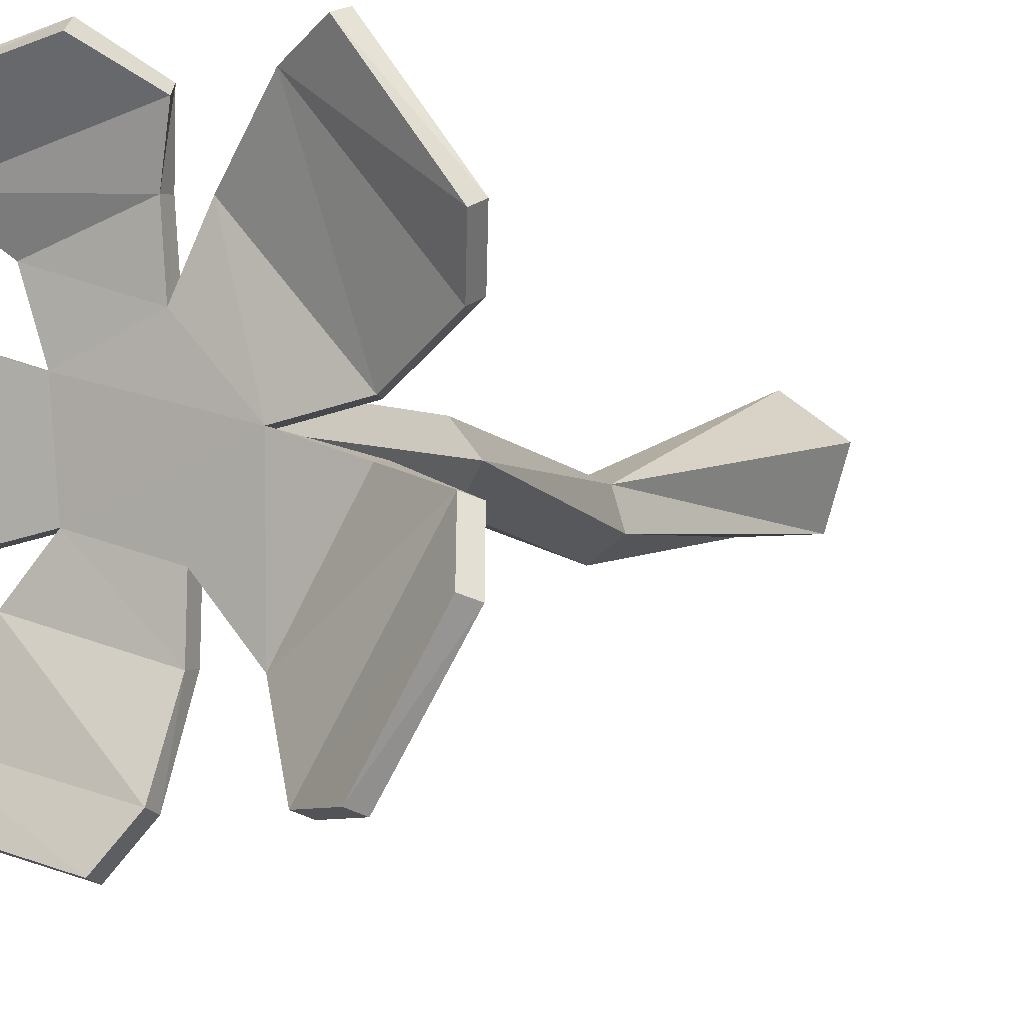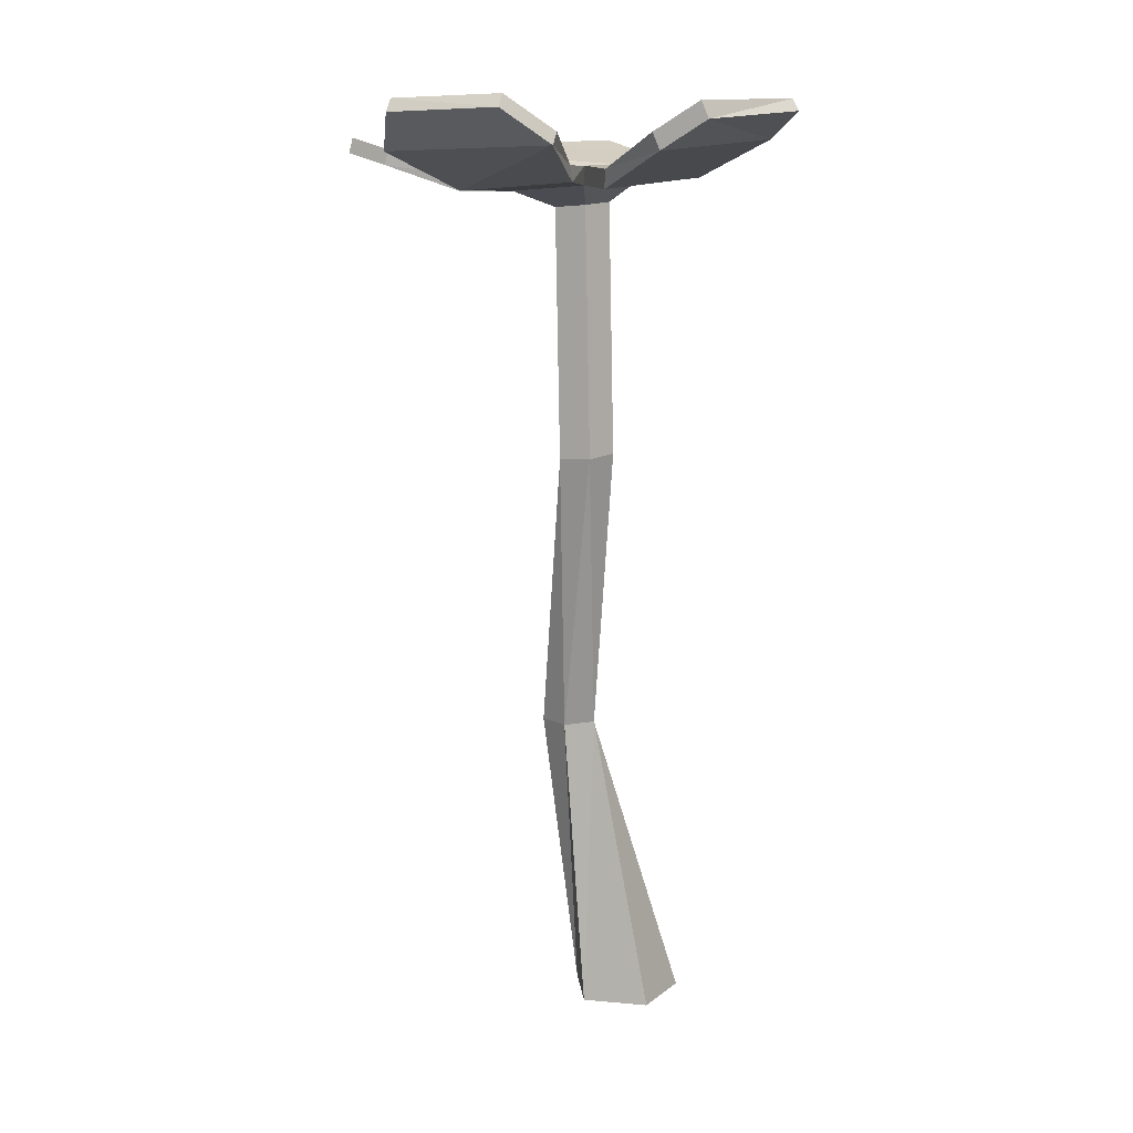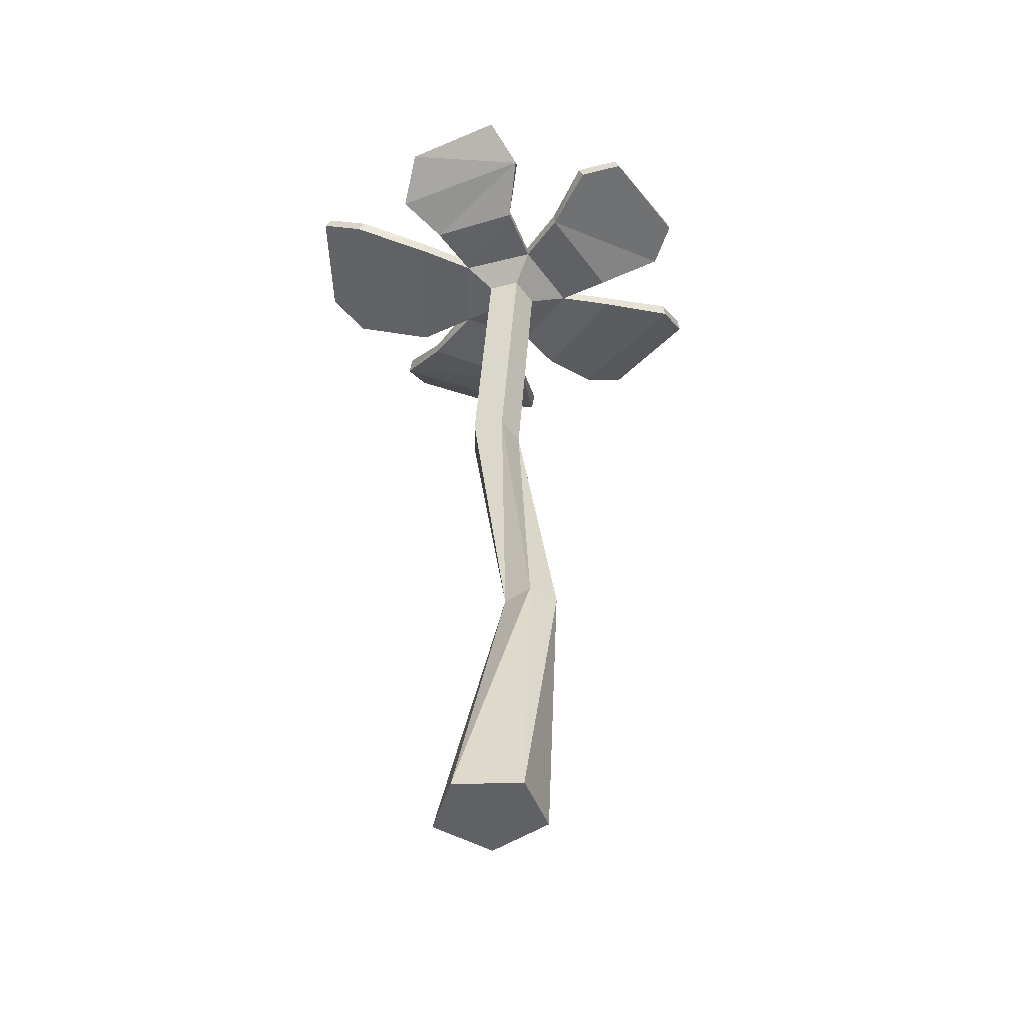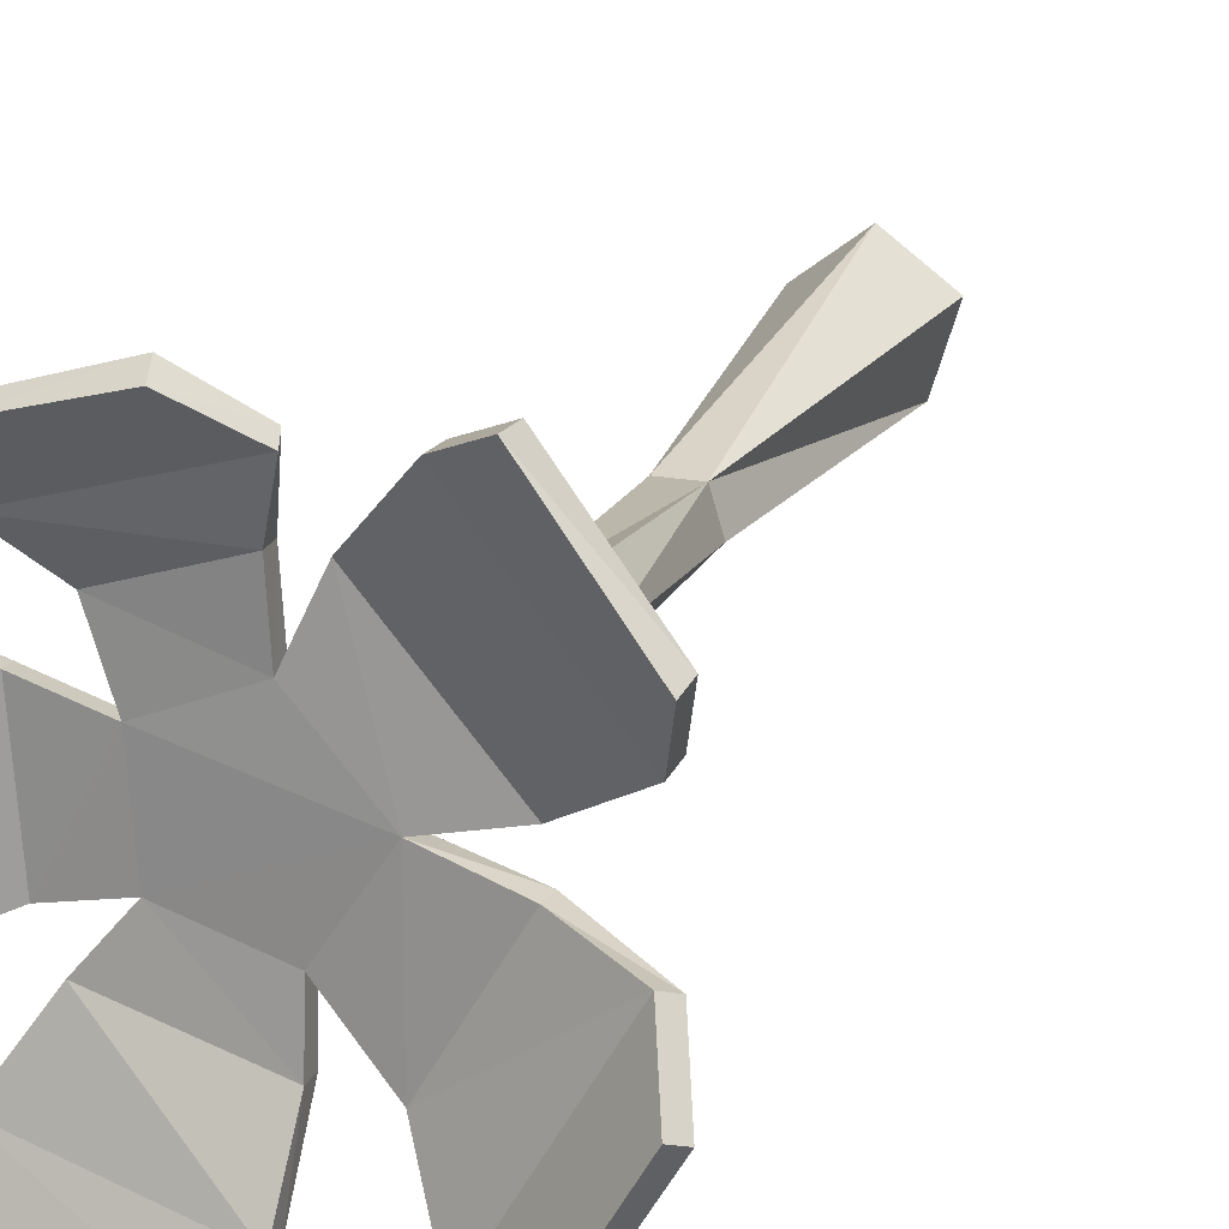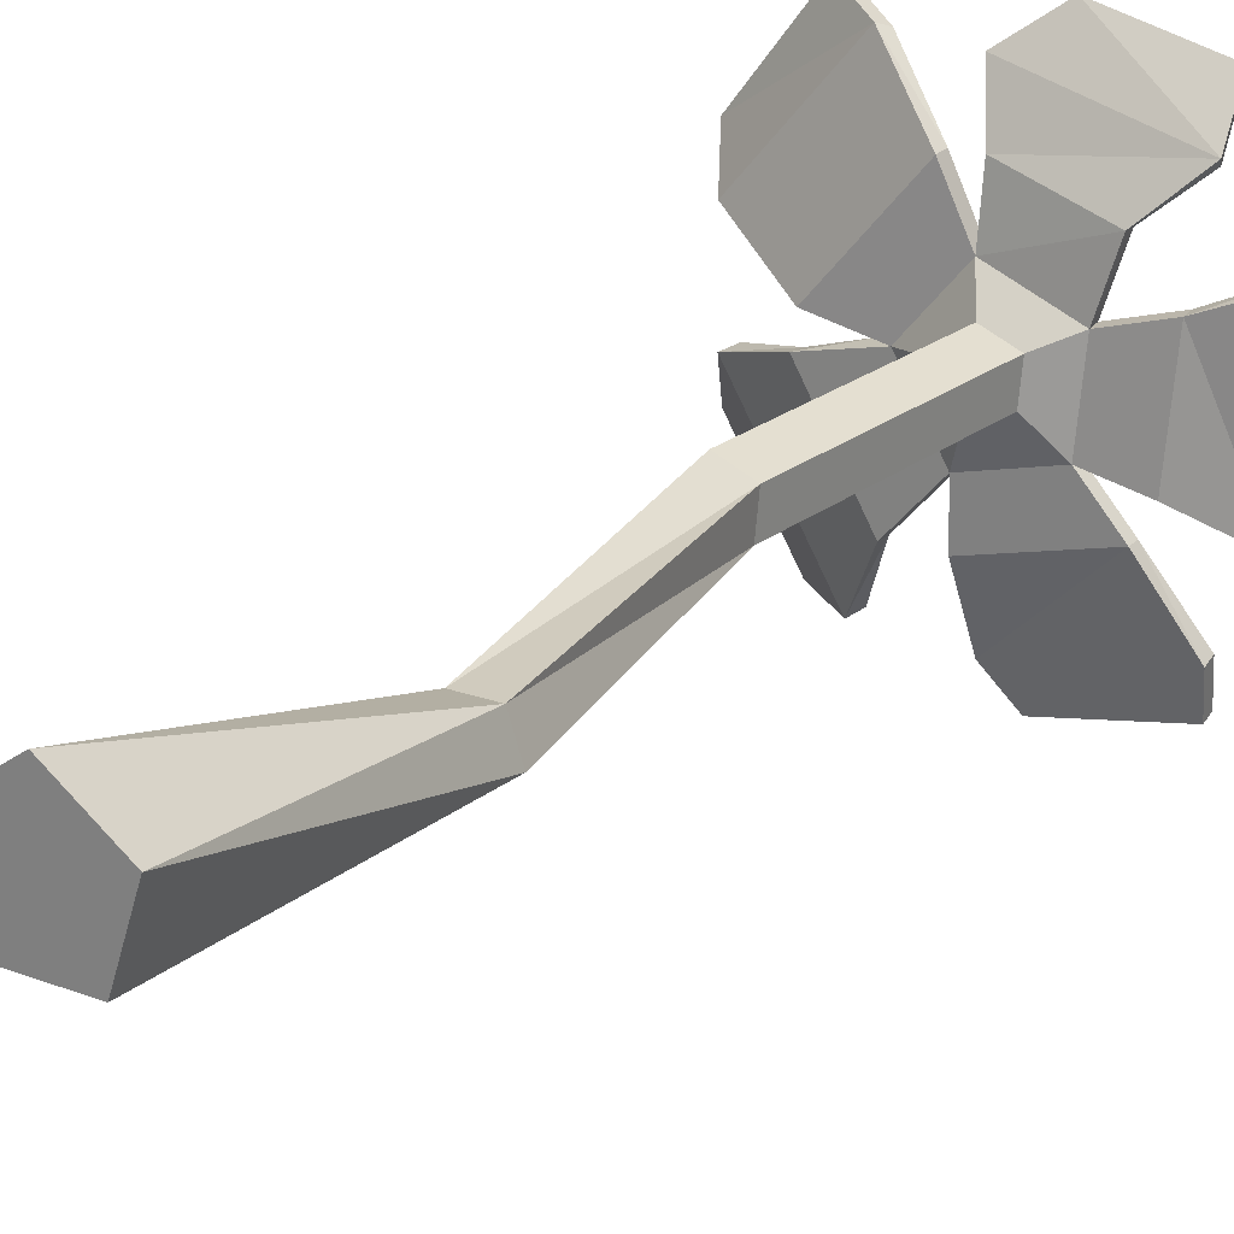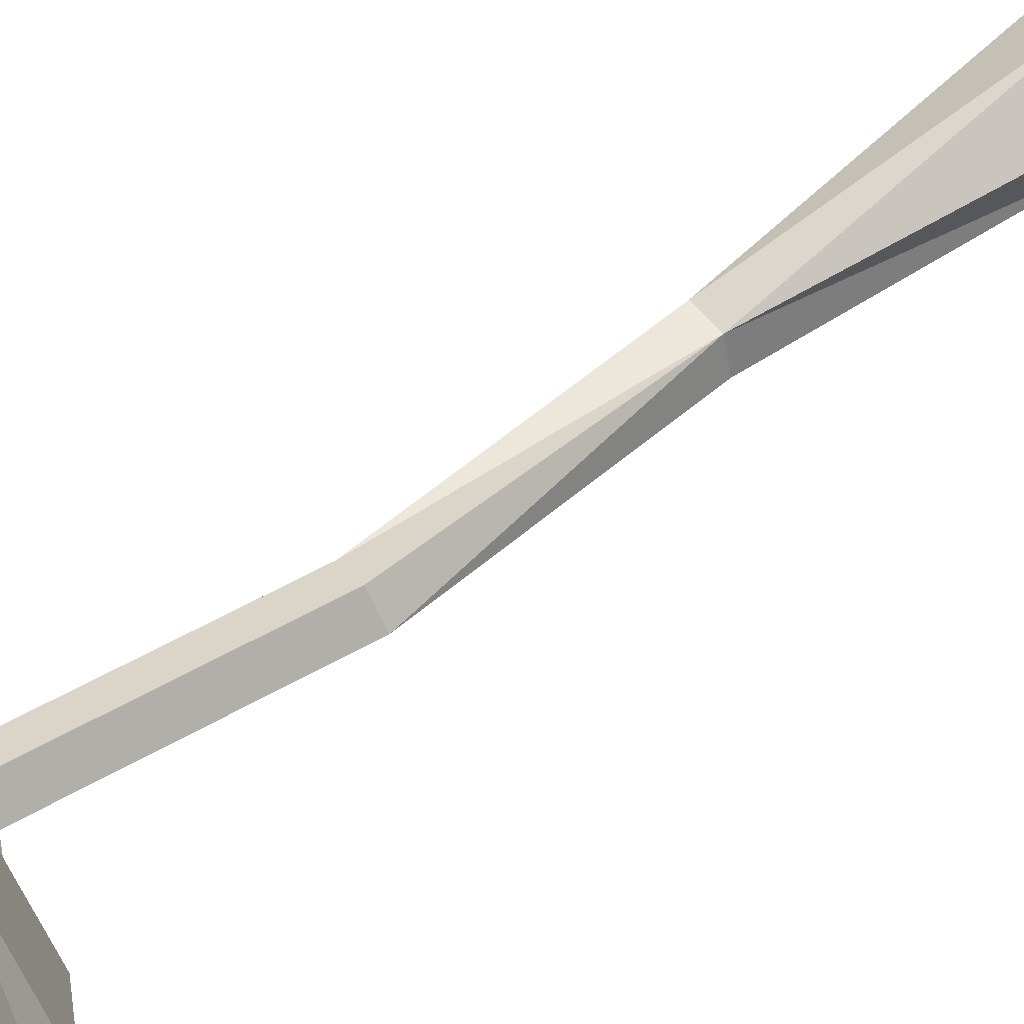
<metadata>
{"format":"obj","ext":"obj","renderer":"f3d","projection":"perspective","resolution":1024,"background":"white","views":[{"elev":-4.6,"azim":-153.2,"up":"+Z"},{"elev":12.0,"azim":-95.8,"up":"+Y"},{"elev":-45.7,"azim":38.2,"up":"+Y"},{"elev":14.5,"azim":-158.1,"up":"+Z"},{"elev":23.6,"azim":32.6,"up":"+Z"},{"elev":52.7,"azim":-126.3,"up":"+Z"}]}
</metadata>
<code>
o Cube.001
v -0.0324 0 -0.04459
v -0.009033 0.2879 -0.03251
v -0.01855 0.2879 -0.06318
v 0.0324 0 -0.04459
v 0.0334 0.2879 -0.0625
v 0.05242 -0 0.01703
v 0 -0 0.05512
v -0.05242 -0 0.01703
v 0.00767 0.2879 -0.08171
v 0.02307 0.2879 -0.03209
v -0.06244 0.5625 -0.04341
v -0.01382 0.5603 -0.0616
v -0.01235 0.5632 -0.02965
v -0.0424 0.5645 -0.01841
v -0.04478 0.5599 -0.07011
v -0.02287 0.8027 -0.0208
v -0.02526 0.7981 -0.0725
v 0.005702 0.7985 -0.06399
v 0.007175 0.8013 -0.03204
v -0.04292 0.8007 -0.04581
v 0.03469 0.8214 -0.0191
v -0.03601 0.8246 0.007339
v -0.08317 0.8199 -0.05149
v 0.03123 0.8147 -0.09427
v -0.04161 0.8138 -0.1143
v -0.08607 0.8155 -0.1654
v -0.2159 0.8577 -0.09276
v -0.1258 0.8514 -0.2345
v -0.2317 0.8896 -0.1402
v -0.1727 0.8854 -0.233
v -0.06263 0.8262 0.05881
v -0.1416 0.8183 -0.03975
v -0.1215 0.8616 0.1137
v -0.2137 0.8531 -0.000589
v -0.2285 0.8797 0.03892
v 0.05034 0.8266 0.03658
v -0.03609 0.8325 0.06207
v 0.08983 0.8537 0.07525
v -0.04869 0.8523 0.1113
v -0.009385 0.8798 0.1417
v 0.08311 0.8136 -0.1037
v 0.08778 0.8226 -0.002362
v 0.1432 0.8334 -0.1295
v 0.148 0.8372 0.02245
v 0.1818 0.8429 -0.1058
v 0.1852 0.8456 0.001516
v -0.04036 0.8136 -0.1631
v 0.06674 0.815 -0.1337
v -0.03403 0.8376 -0.2323
v 0.1099 0.8255 -0.1977
v -0.008648 0.8481 -0.2649
v 0.1052 0.8385 -0.2376
v -0.2114 0.869 -0.00689
v -0.1485 0.8363 -0.03975
v -0.09002 0.8379 -0.05149
v -0.01344 0.8941 0.1318
v -0.05196 0.8619 0.1034
v -0.06323 0.8405 0.05881
v -0.1159 0.8723 0.1095
v -0.0366 0.8389 0.007339
v -0.1574 0.8972 0.1256
v -0.1631 0.8865 0.1299
v -0.03688 0.8467 0.06023
v 0.1438 0.8494 0.02336
v 0.08642 0.8355 -0.002362
v 0.04882 0.8394 0.03489
v 0.1809 0.8578 0.002424
v 0.0862 0.8621 0.06815
v 0.03334 0.8343 -0.0191
v 0.08593 0.8876 0.1167
v 0.0823 0.896 0.1096
v 0.06674 0.8266 -0.1337
v 0.08311 0.8252 -0.1037
v 0.1054 0.8495 -0.234
v 0.1102 0.8365 -0.1941
v 0.1406 0.8447 -0.1287
v 0.03123 0.8263 -0.09427
v 0.1792 0.8542 -0.105
v -0.1188 0.8633 -0.2299
v -0.04231 0.8282 -0.1155
v -0.04106 0.828 -0.1643
v -0.03449 0.8517 -0.2289
v -0.08677 0.83 -0.1666
v -0.009107 0.8622 -0.2615
v -0.2075 0.8691 -0.08858
v -0.2233 0.901 -0.136
v -0.1488 0.8395 -0.07096
v -0.2262 0.8956 0.03262
v -0.1496 0.8248 -0.06935
v -0.1656 0.8973 -0.2284
f 23 26 25
f 26 27 28
f 28 29 30
f 23 31 32
f 32 33 34
f 33 35 34
f 22 36 37
f 37 38 39
f 38 40 39
f 21 41 42
f 42 43 44
f 44 45 46
f 24 47 48
f 48 49 50
f 50 51 52
f 35 53 34
f 34 54 32
f 32 55 23
f 39 56 57
f 33 58 59
f 37 60 22
f 33 61 62
f 39 63 37
f 31 60 58
f 42 64 65
f 21 66 36
f 44 67 64
f 36 68 38
f 21 65 69
f 70 68 71
f 50 72 48
f 24 73 41
f 50 74 75
f 41 76 43
f 48 77 24
f 45 76 78
f 30 79 28
f 47 80 81
f 26 80 25
f 49 81 82
f 28 83 26
f 51 82 84
f 29 85 86
f 27 87 85
f 35 61 88
f 59 88 61
f 54 59 58
f 55 58 60
f 89 55 87
f 29 90 30
f 79 86 85
f 83 85 87
f 83 55 80
f 51 74 52
f 75 84 82
f 72 82 81
f 77 81 80
f 46 78 67
f 64 78 76
f 65 76 73
f 69 73 77
f 40 71 56
f 68 56 71
f 63 68 66
f 60 66 69
f 60 69 55
f 80 55 77
f 69 77 55
f 89 26 23
f 89 27 26
f 27 29 28
f 22 31 23
f 31 33 32
f 62 35 33
f 21 36 22
f 36 38 37
f 70 40 38
f 24 41 21
f 41 43 42
f 43 45 44
f 25 47 24
f 47 49 48
f 49 51 50
f 88 53 35
f 53 54 34
f 54 55 32
f 40 56 39
f 31 58 33
f 63 60 37
f 59 61 33
f 57 63 39
f 22 60 31
f 44 64 42
f 69 66 21
f 46 67 44
f 66 68 36
f 42 65 21
f 38 68 70
f 75 72 50
f 77 73 24
f 52 74 50
f 73 76 41
f 72 77 48
f 43 76 45
f 90 79 30
f 25 80 47
f 83 80 26
f 47 81 49
f 79 83 28
f 49 82 51
f 27 85 29
f 89 87 27
f 62 61 35
f 53 88 59
f 53 59 54
f 54 58 55
f 23 55 89
f 86 90 29
f 90 86 79
f 79 85 83
f 87 55 83
f 84 74 51
f 74 84 75
f 75 82 72
f 72 81 77
f 45 78 46
f 67 78 64
f 64 76 65
f 65 73 69
f 70 71 40
f 57 56 68
f 57 68 63
f 63 66 60
f 1 2 3
f 4 5 6
f 7 2 8
f 4 3 9
f 6 10 7
f 2 11 3
f 9 12 5
f 2 13 14
f 3 15 9
f 10 12 13
f 13 16 14
f 11 17 15
f 13 18 19
f 14 20 11
f 12 17 18
f 4 6 8
f 18 21 19
f 20 22 23
f 17 24 18
f 16 21 22
f 17 23 25
f 8 2 1
f 9 5 4
f 10 2 7
f 1 3 4
f 5 10 6
f 14 11 2
f 15 12 9
f 10 13 2
f 11 15 3
f 5 12 10
f 19 16 13
f 20 17 11
f 12 18 13
f 16 20 14
f 15 17 12
f 7 8 6
f 4 8 1
f 24 21 18
f 16 22 20
f 25 24 17
f 19 21 16
f 20 23 17

</code>
